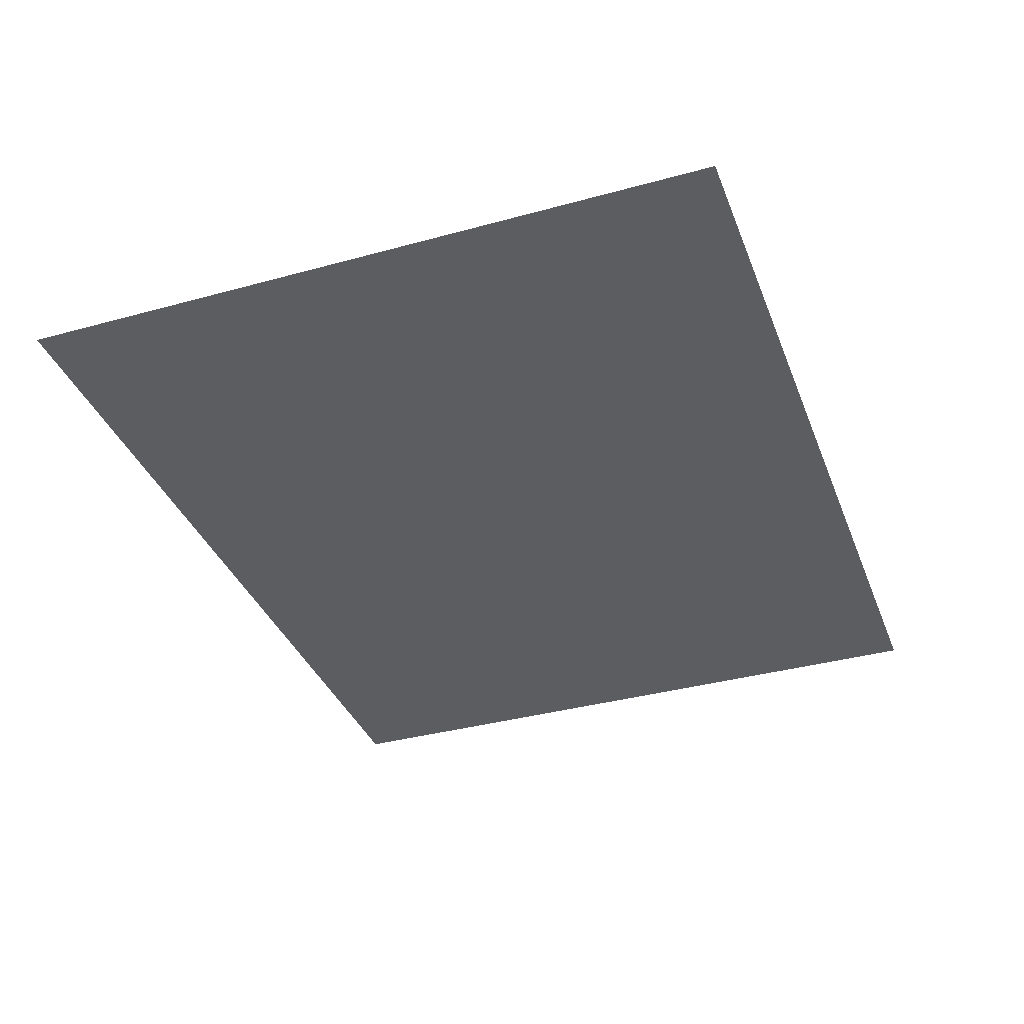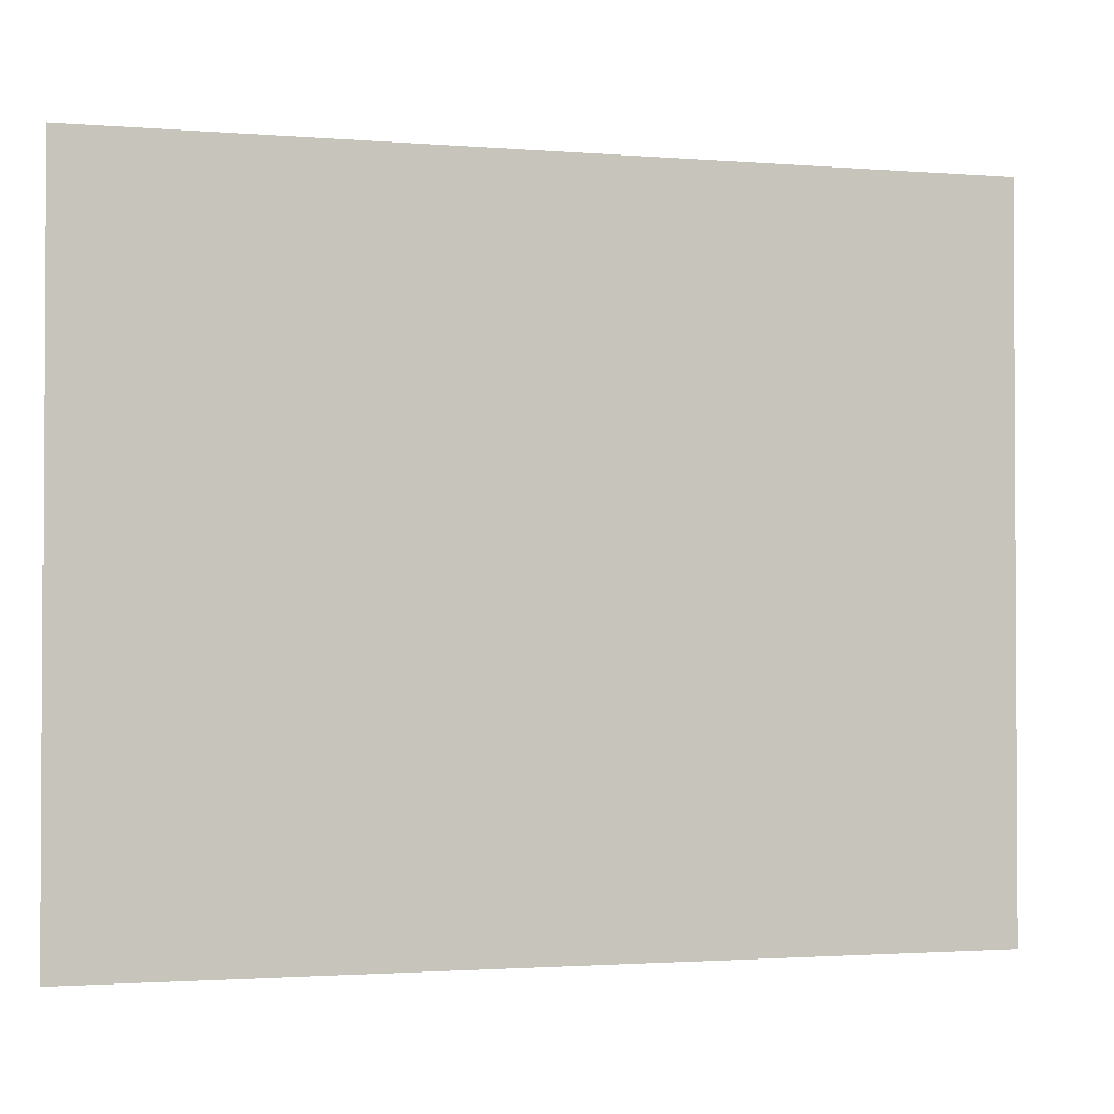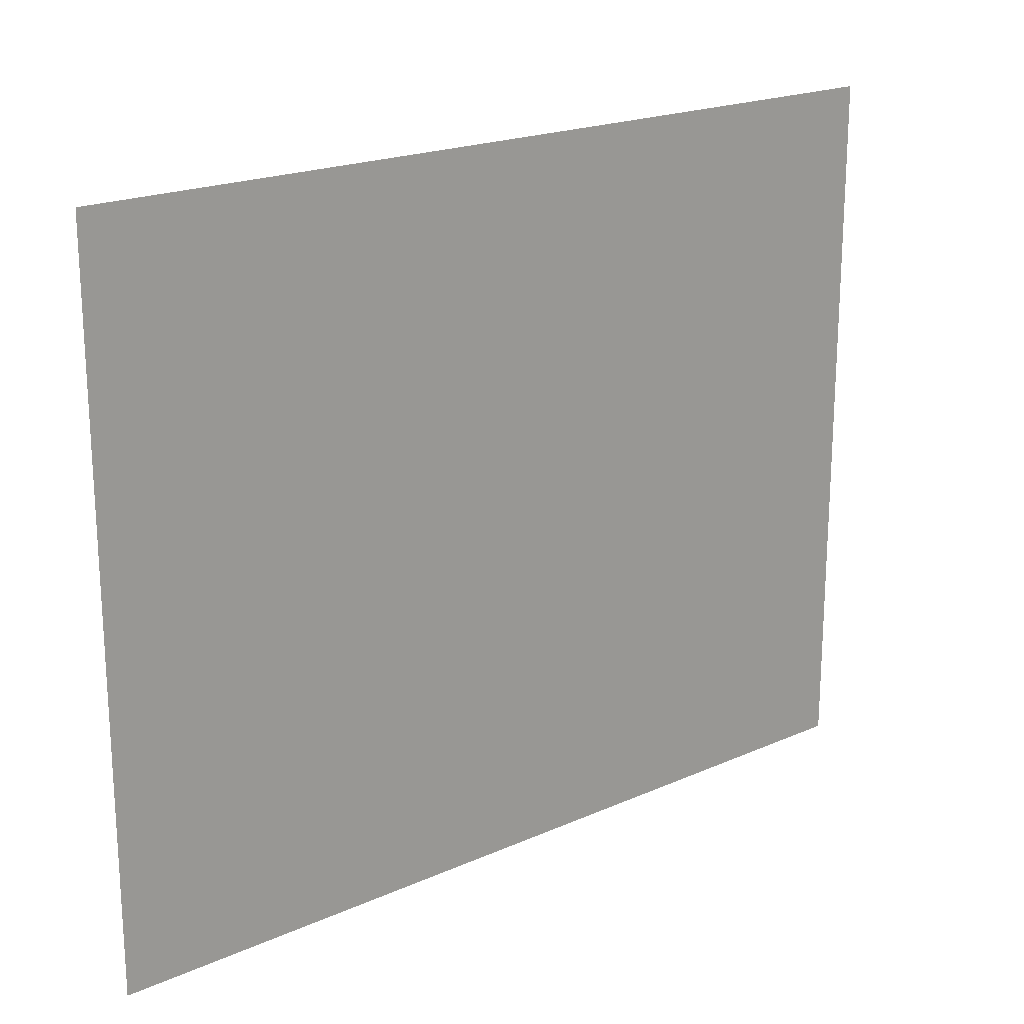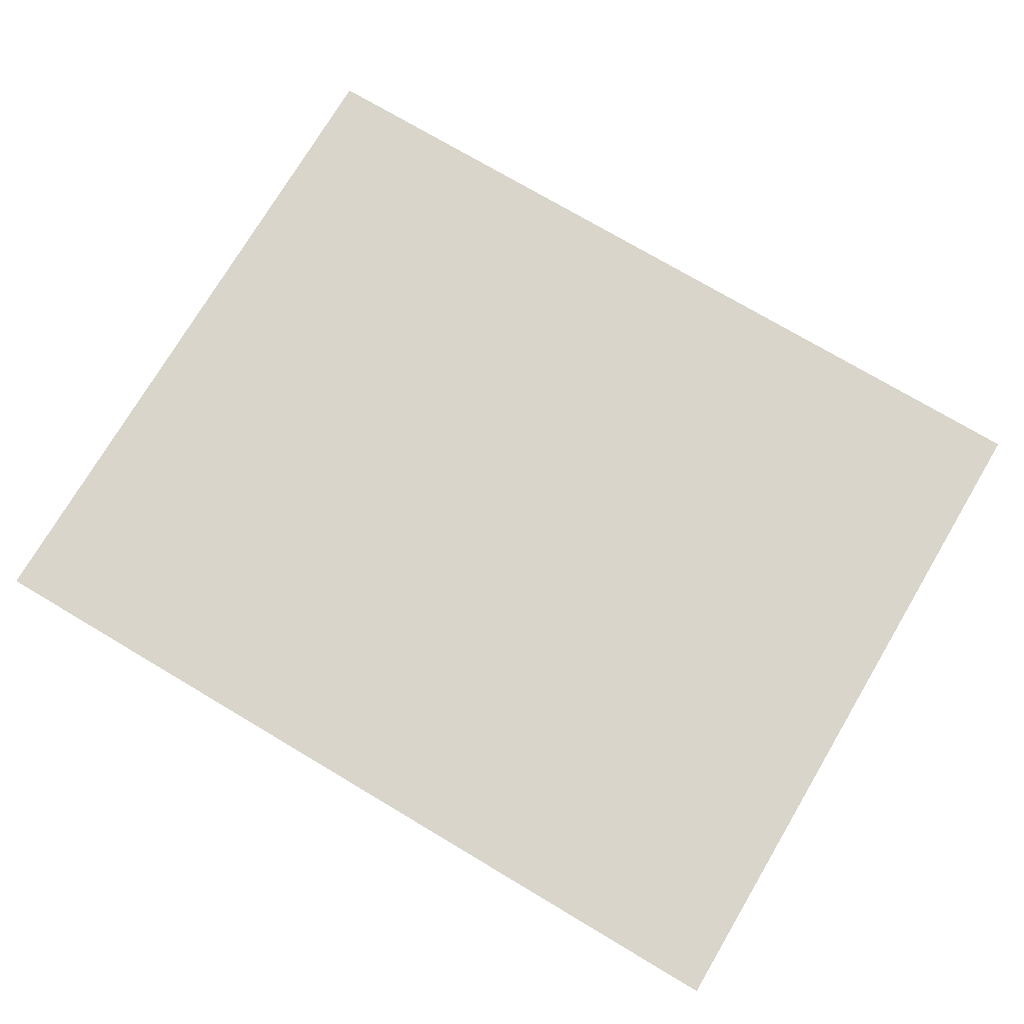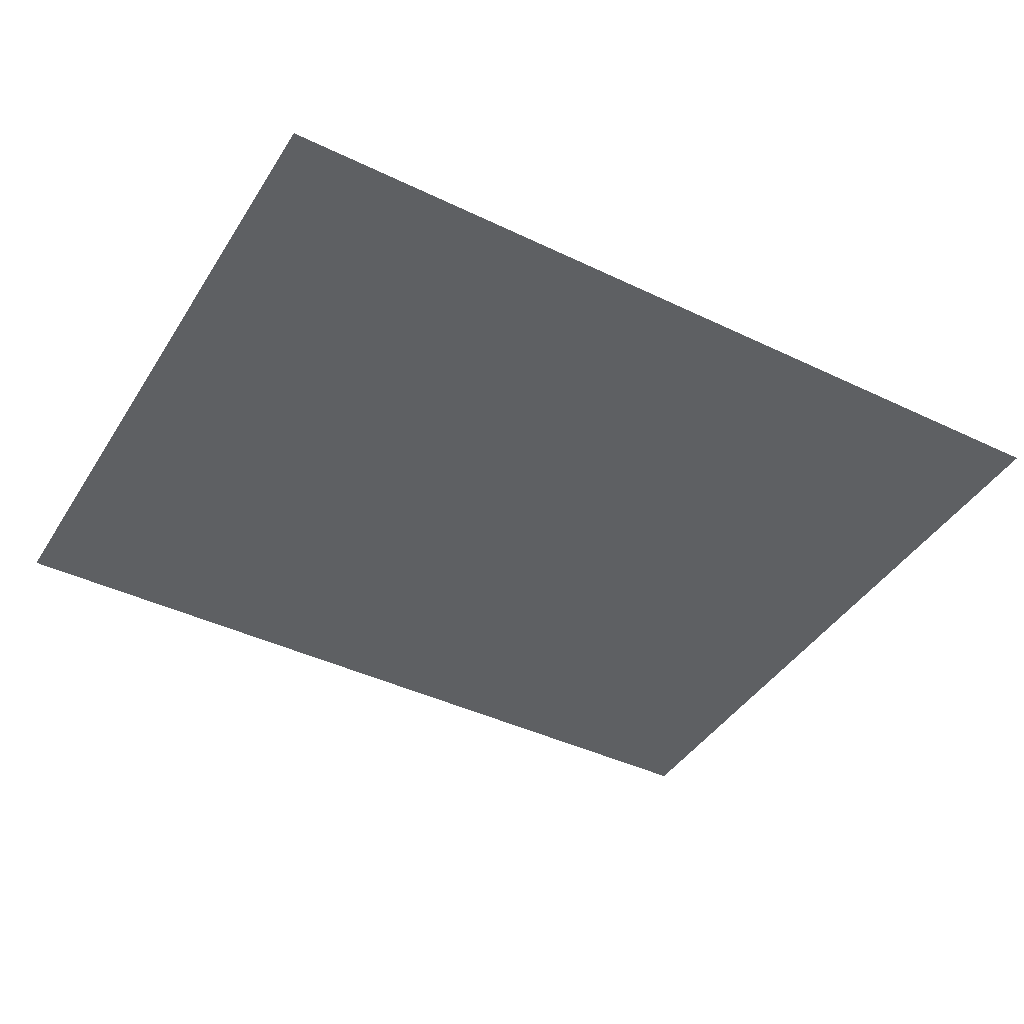
<metadata>
{"format":"obj","ext":"obj","renderer":"f3d","projection":"perspective","resolution":1024,"background":"white","views":[{"elev":-36.4,"azim":109.7,"up":"+Y"},{"elev":-1.8,"azim":163.6,"up":"+Z"},{"elev":20.1,"azim":140.8,"up":"+Z"},{"elev":74.7,"azim":30.7,"up":"+Y"},{"elev":-42.3,"azim":-29.9,"up":"+Y"}]}
</metadata>
<code>
g Plane
v -0.1512 0 -0.1243
v -0.1512 0 0.1197
v 0.151 0 -0.1243
v 0.151 0 0.1197
f 4 3 1
f 1 2 4

</code>
